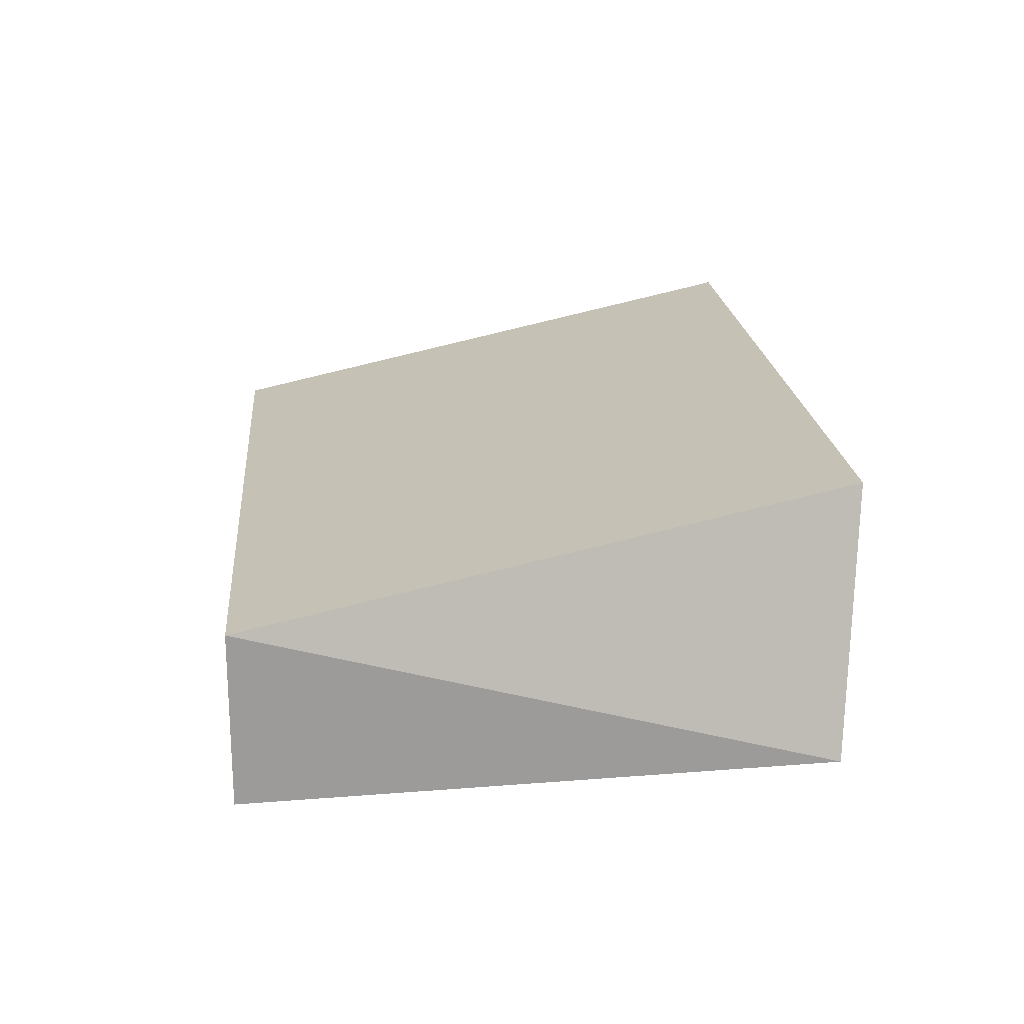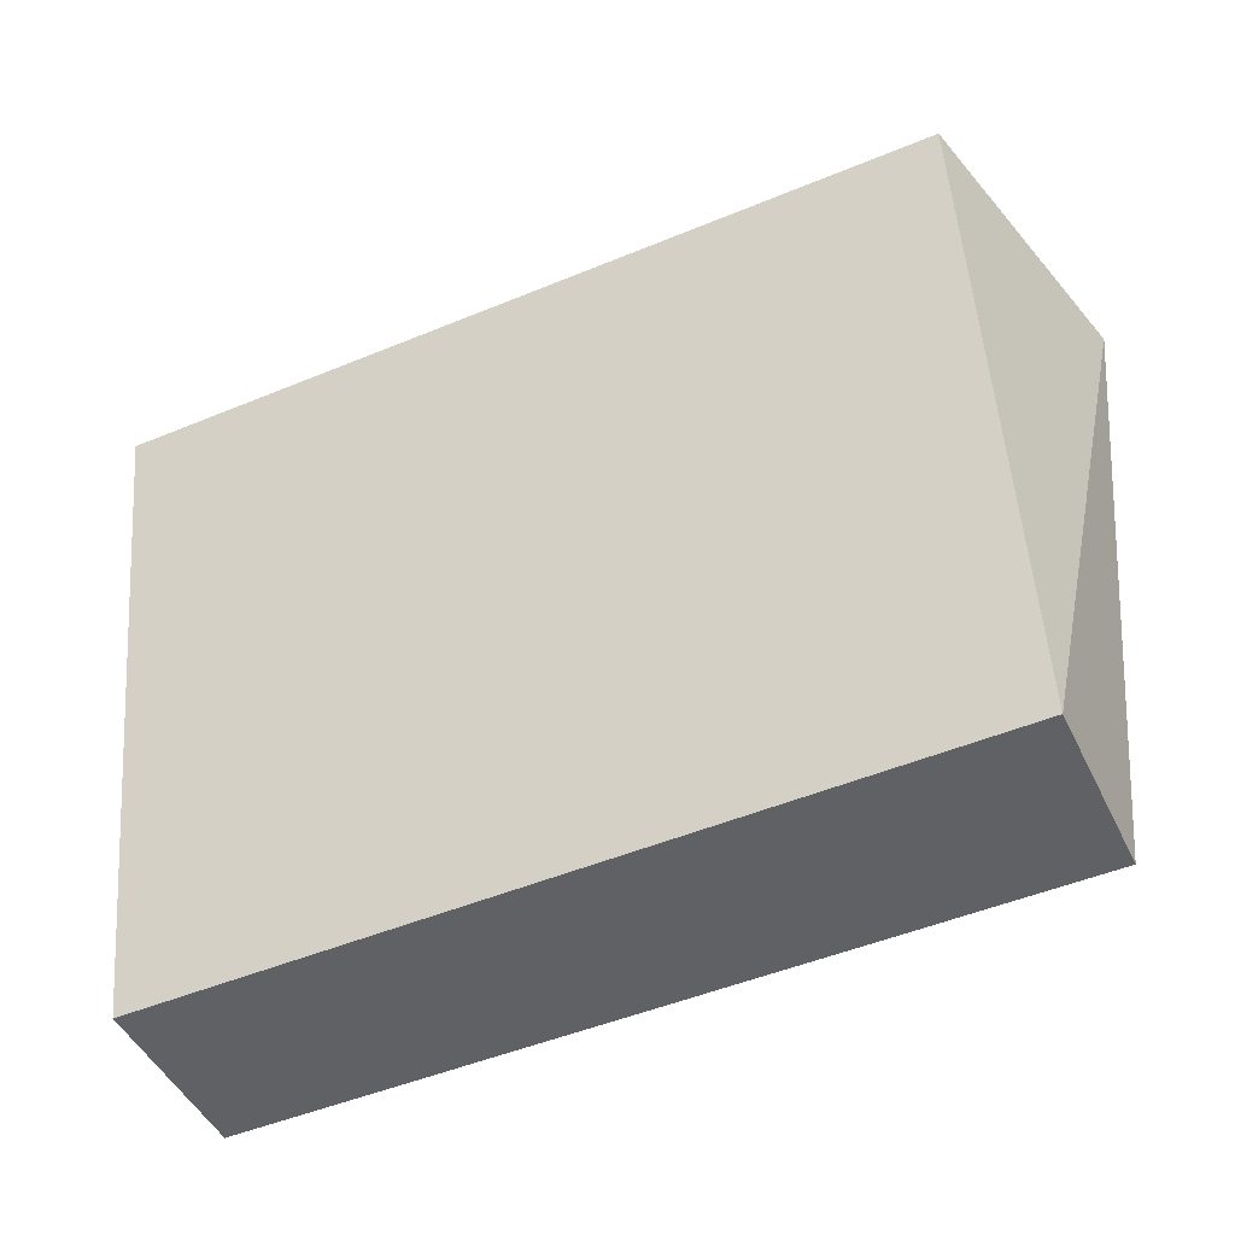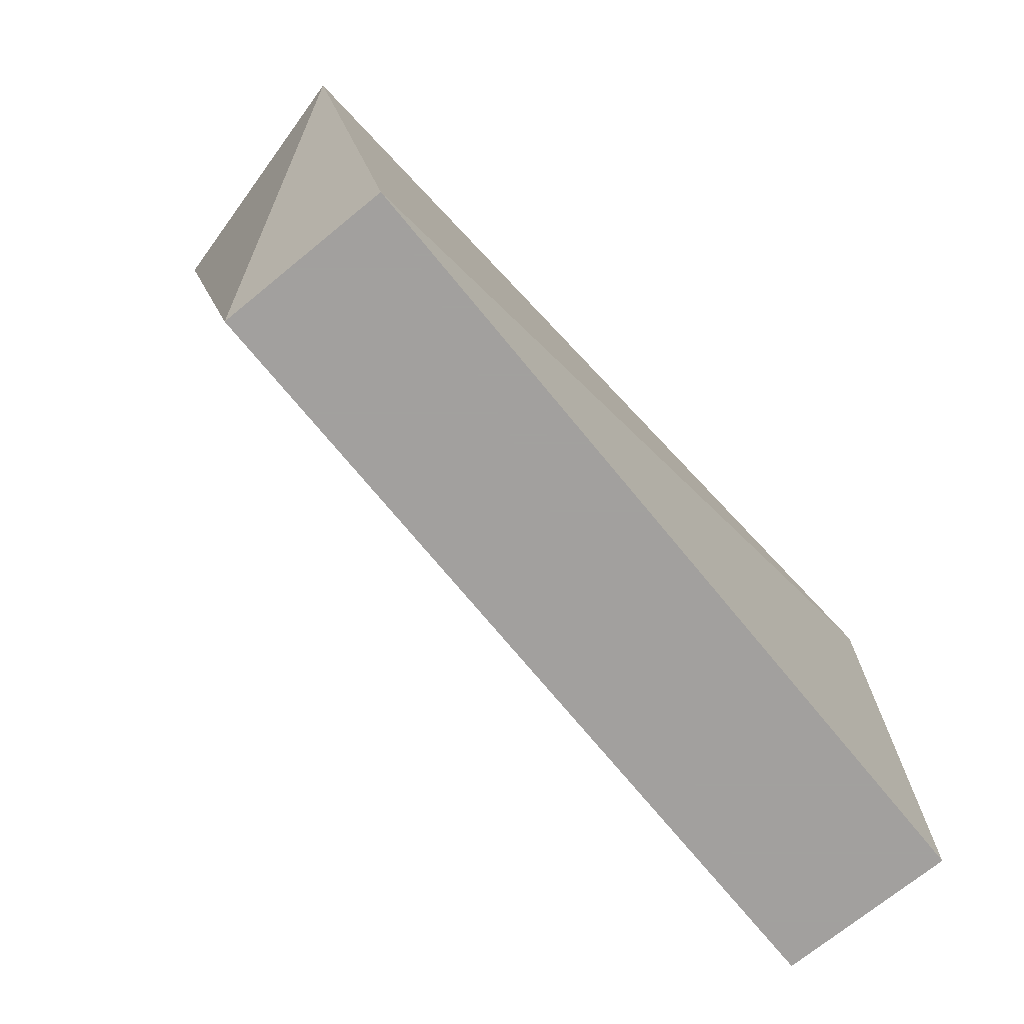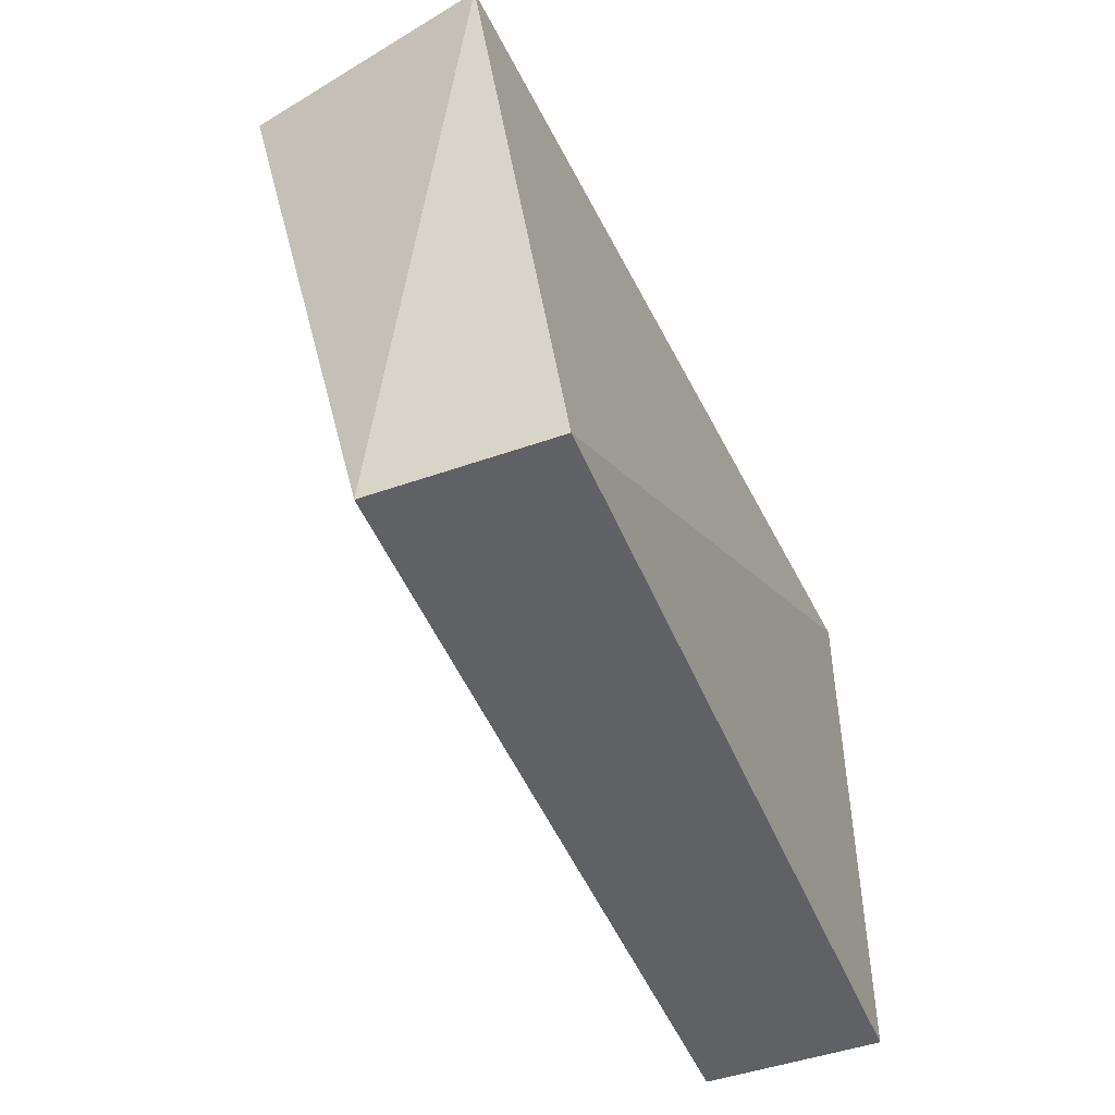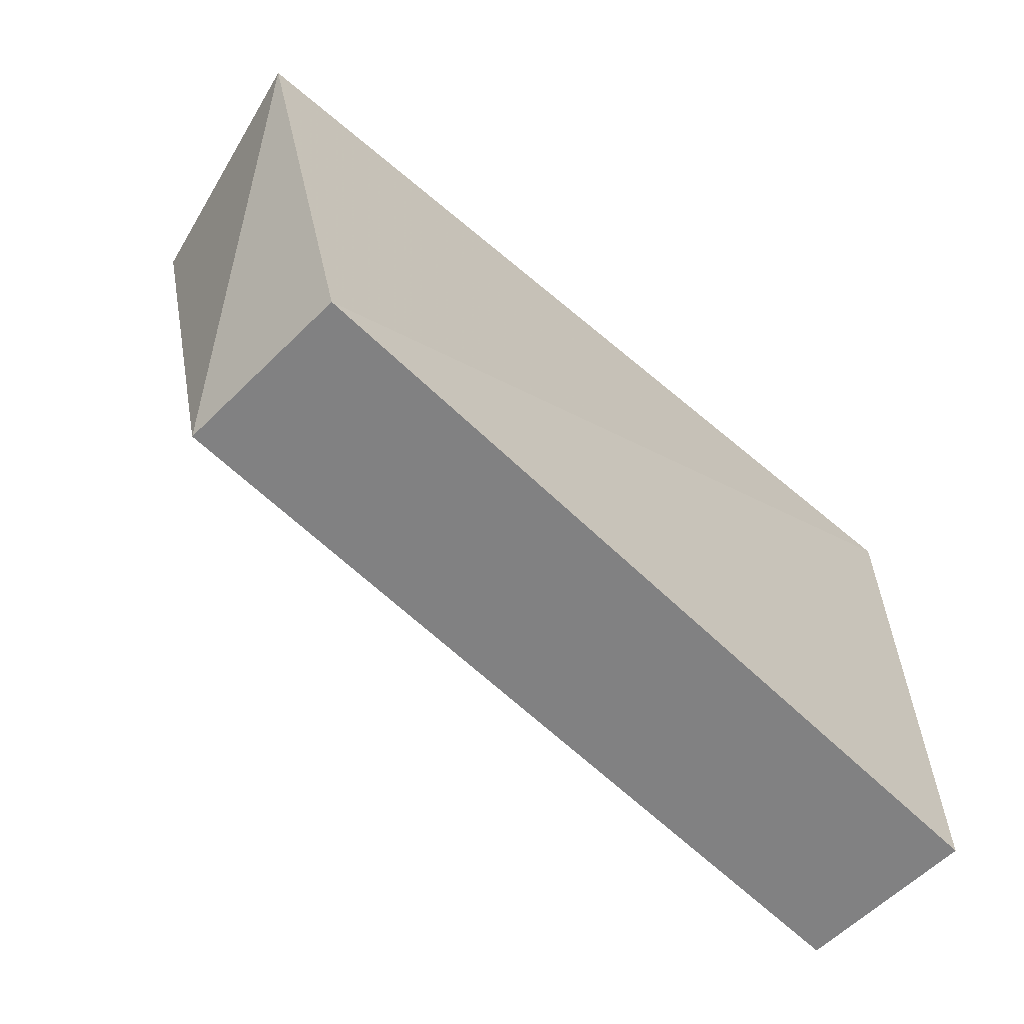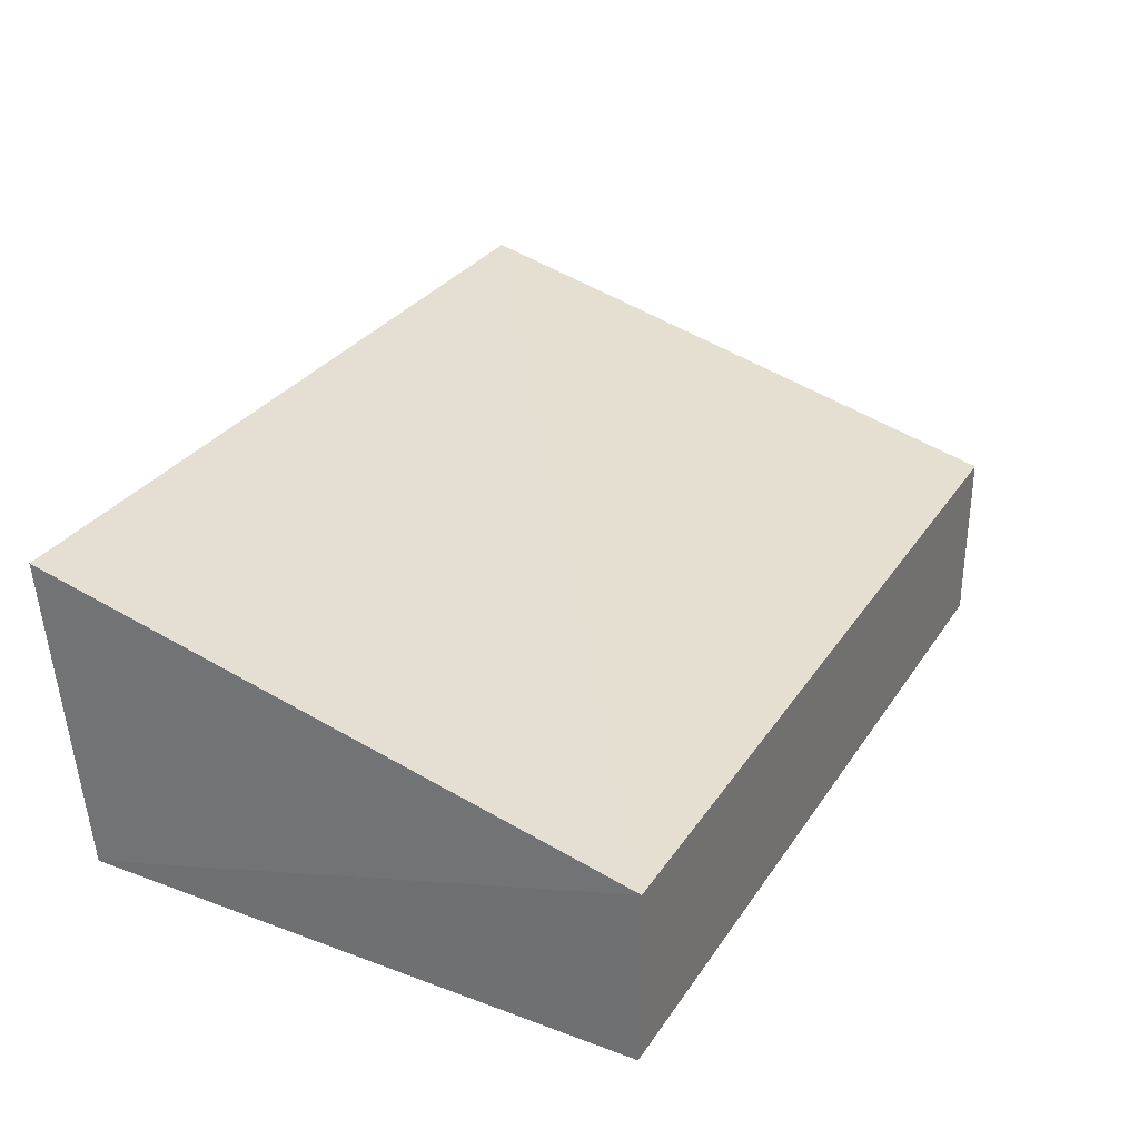
<metadata>
{"format":"obj","ext":"obj","renderer":"f3d","projection":"perspective","resolution":1024,"background":"white","views":[{"elev":19.9,"azim":-95.2,"up":"+Y"},{"elev":-48.4,"azim":-154.9,"up":"+Z"},{"elev":-71.9,"azim":-50.7,"up":"+Z"},{"elev":-47.7,"azim":-68.3,"up":"+Z"},{"elev":-60.5,"azim":-44.9,"up":"+Z"},{"elev":30.9,"azim":117.9,"up":"+Y"}]}
</metadata>
<code>
v 0.152 -0.0163 0.007576
v 0.152 -0.0163 -0.2348
v 0.1494 0.1173 0.0233
v -0.2028 0.1181 0.01895
v -0.1965 -0.0163 -0.2348
v 0.152 0.05946 -0.2348
v -0.2307 0.009566 0.00931
v -0.1965 0.05946 -0.2348
f 5 2 1
f 6 4 3
f 6 2 5
f 6 1 2
f 6 3 1
f 7 1 3
f 7 3 4
f 7 5 1
f 8 6 5
f 8 4 6
f 8 7 4
f 8 5 7

</code>
